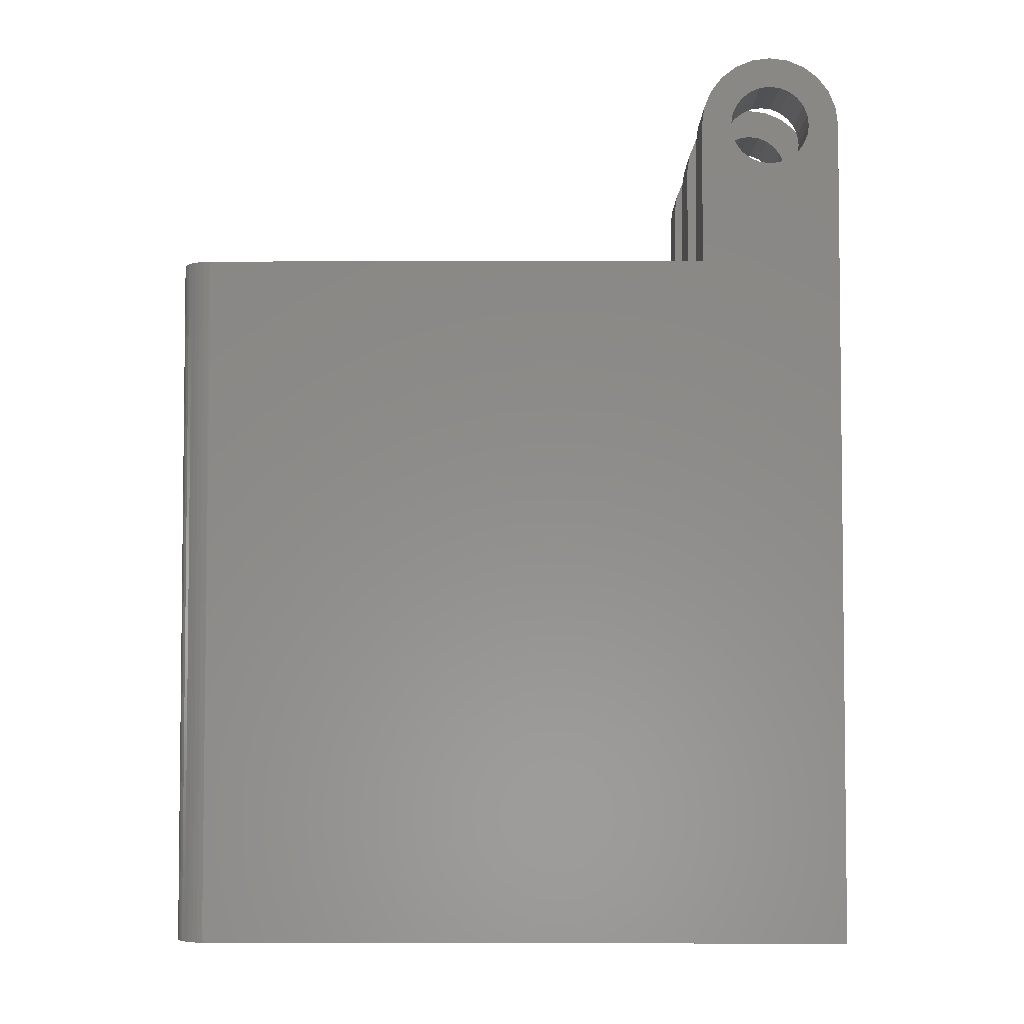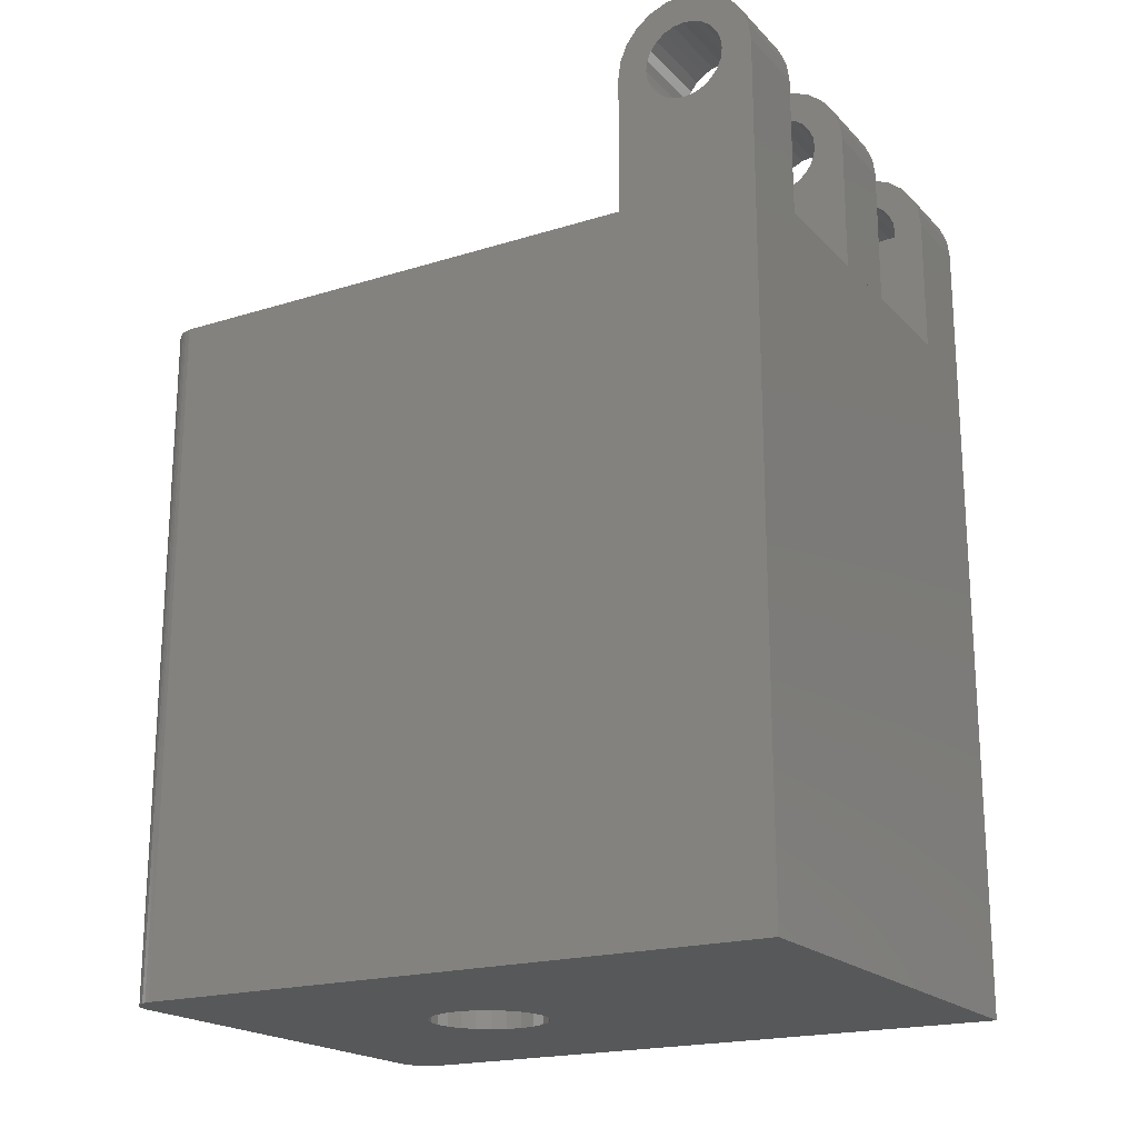
<metadata>
{"format":"stl","ext":"stl","renderer":"f3d","projection":"perspective","resolution":1024,"background":"white","views":[{"elev":-4.1,"azim":-89.4,"up":"+Z"},{"elev":-19.7,"azim":-60.0,"up":"+Z"}]}
</metadata>
<code>
# stl→obj: 370 verts, 732 faces
v 690.4 244.4 40.79
v 694.6 244.9 40.86
v 694.6 244.4 40.79
v 690.4 244.9 40.86
v 694.6 248.4 31.8
v 694.6 245.5 36.93
v 694.6 244.9 36.86
v 694.6 245.9 37.13
v 694.6 248.4 38.86
v 694.6 246.4 37.45
v 694.6 246.7 37.86
v 694.6 246.9 38.35
v 694.6 246.9 38.86
v 694.6 248.3 39.77
v 694.6 246.9 39.38
v 694.6 246.7 39.86
v 694.6 248 40.61
v 694.6 246.4 40.28
v 694.6 245.9 40.59
v 694.6 245.5 40.79
v 694.6 247.4 41.34
v 694.6 242.5 41.34
v 694.6 243.2 41.89
v 694.6 246.7 41.89
v 694.6 245.8 42.24
v 694.6 244 42.24
v 694.6 244.9 42.36
v 694.6 241.4 38.86
v 694.6 241.4 31.8
v 694.6 243.9 37.13
v 694.6 244.4 36.93
v 694.6 243.5 37.45
v 694.6 243.2 37.86
v 694.6 243 38.35
v 694.6 242.9 38.86
v 694.6 243 39.38
v 694.6 241.6 39.77
v 694.6 243.2 39.86
v 694.6 241.9 40.61
v 694.6 243.5 40.28
v 694.6 243.9 40.59
v 690.4 248.3 39.77
v 690.4 248.4 38.86
v 690.4 243.2 41.89
v 690.4 242.5 41.34
v 690.4 244.4 36.93
v 690.4 244.9 36.86
v 690.4 245.5 40.79
v 690.4 243.9 37.13
v 690.4 245.5 36.93
v 690.4 245.9 37.13
v 690.4 246.4 37.45
v 690.4 244.9 42.36
v 690.4 244 42.24
v 690.4 248 40.61
v 690.4 247.4 41.34
v 690.4 248.4 31.8
v 690.4 241.9 40.61
v 700.8 245.5 40.79
v 705 244.9 40.86
v 700.8 244.9 40.86
v 705 245.5 40.79
v 705 244.4 40.79
v 700.8 244.4 40.79
v 700.8 246.4 40.28
v 705 245.9 40.59
v 700.8 245.9 40.59
v 705 246.4 40.28
v 705 243.9 40.59
v 700.8 243.9 40.59
v 705 243.5 40.28
v 700.8 243.5 40.28
v 700.8 243.2 39.86
v 705 243.2 39.86
v 700.8 243 39.38
v 705 243 39.38
v 700.8 246.9 39.38
v 705 246.9 38.86
v 705 246.9 39.38
v 700.8 246.9 38.86
v 705 248.4 38.86
v 700.8 248.3 39.77
v 705 248.3 39.77
v 700.8 248.4 38.86
v 700.8 248 40.61
v 705 248 40.61
v 705 244 42.24
v 700.8 243.2 41.89
v 705 243.2 41.89
v 700.8 244 42.24
v 705 248.4 31.8
v 705 245.5 36.93
v 705 244.9 36.86
v 705 245.9 37.13
v 705 246.4 37.45
v 705 246.7 37.86
v 705 246.9 38.35
v 705 246.7 39.86
v 705 247.4 41.34
v 705 241.4 38.86
v 705 241.4 31.8
v 705 243.9 37.13
v 705 244.4 36.93
v 705 243.5 37.45
v 705 243.2 37.86
v 705 243 38.35
v 705 242.9 38.86
v 705 241.6 39.77
v 705 241.9 40.61
v 705 242.5 41.34
v 705 246.7 41.89
v 705 245.8 42.24
v 705 244.9 42.36
v 700.8 241.9 40.61
v 700.8 242.5 41.34
v 700.8 242.9 38.86
v 700.8 243 38.35
v 700.8 246.7 39.86
v 700.8 245.8 42.24
v 700.8 244.9 42.36
v 700.8 243.2 37.86
v 700.8 243.5 37.45
v 700.8 243.9 37.13
v 700.8 248.4 31.8
v 700.8 247.4 41.34
v 700.8 246.7 41.89
v 700.8 246.7 37.86
v 700.8 246.4 37.45
v 700.8 246.9 38.35
v 700.8 241.6 39.77
v 700.8 241.4 38.86
v 700.8 245.9 37.13
v 700.8 244.4 36.93
v 700.8 244.9 36.86
v 700.8 245.5 36.93
v 690.4 241.6 39.77
v 690.4 241.4 38.86
v 690.4 243 39.38
v 690.4 243.2 39.86
v 690.4 246.9 38.35
v 690.4 246.7 37.86
v 690.4 246.9 38.86
v 690.4 243.5 37.45
v 690.4 246.7 41.89
v 690.4 243 38.35
v 690.4 243.2 37.86
v 690.4 242.9 38.86
v 690.4 246.4 40.28
v 690.4 246.7 39.86
v 690.4 246.9 39.38
v 690.4 243.5 40.28
v 690.4 245.9 40.59
v 690.4 245.8 42.24
v 690.4 243.9 40.59
v 715.4 243.2 41.89
v 711.2 244 42.24
v 711.2 243.2 41.89
v 715.4 244 42.24
v 711.2 241.6 39.77
v 715.4 241.4 38.86
v 715.4 241.6 39.77
v 711.2 241.4 38.86
v 715.4 245.5 36.93
v 711.2 244.9 36.86
v 715.4 244.9 36.86
v 711.2 245.5 36.93
v 715.4 248.4 31.8
v 711.2 248.4 38.86
v 715.4 248.4 38.86
v 711.2 248.4 31.8
v 711.2 243 39.38
v 715.4 243.2 39.86
v 715.4 243 39.38
v 711.2 243.2 39.86
v 711.2 244.9 40.86
v 715.4 245.5 40.79
v 715.4 244.9 40.86
v 711.2 245.5 40.79
v 711.2 244.4 40.79
v 715.4 244.4 40.79
v 715.4 248.3 39.77
v 711.2 248 40.61
v 715.4 248 40.61
v 711.2 248.3 39.77
v 715.4 245.9 37.13
v 711.2 245.9 37.13
v 715.4 242.5 41.34
v 711.2 241.9 40.61
v 715.4 241.9 40.61
v 711.2 242.5 41.34
v 711.2 244.9 42.36
v 715.4 244.9 42.36
v 715.4 247.4 41.34
v 711.2 247.4 41.34
v 715.4 246.4 37.45
v 711.2 246.4 37.45
v 711.2 244.4 36.93
v 715.4 244.4 36.93
v 711.2 246.9 38.35
v 715.4 246.7 37.86
v 715.4 246.9 38.35
v 711.2 246.7 37.86
v 715.4 246.9 38.86
v 711.2 246.9 38.86
v 715.4 243.9 37.13
v 711.2 243.5 37.45
v 715.4 243.5 37.45
v 711.2 243.9 37.13
v 711.2 246.7 41.89
v 715.4 246.7 41.89
v 715.4 243.2 37.86
v 711.2 243 38.35
v 715.4 243 38.35
v 711.2 243.2 37.86
v 715.4 242.9 38.86
v 711.2 242.9 38.86
v 711.2 246.4 40.28
v 715.4 246.7 39.86
v 715.4 246.4 40.28
v 711.2 246.7 39.86
v 711.2 246.9 39.38
v 715.4 246.9 39.38
v 715.4 243.5 40.28
v 711.2 243.5 40.28
v 715.4 245.9 40.59
v 711.2 245.9 40.59
v 715.4 245.8 42.24
v 711.2 245.8 42.24
v 715.4 243.9 40.59
v 711.2 243.9 40.59
v 700.8 241.4 31.8
v 711.2 241.4 31.8
v 715.4 241.4 31.8
v 690.4 241.4 31.8
v 690.4 241.4 -2.815
v 702.1 260 -2.815
v 702.9 259.9 -2.815
v 701.4 260.3 -2.815
v 700.8 260.7 -2.815
v 690.4 273.8 -2.815
v 700.3 261.4 -2.815
v 700 262.1 -2.815
v 699.9 262.9 -2.815
v 700 263.6 -2.815
v 700.3 264.4 -2.815
v 700.8 265 -2.815
v 701 265.1 -2.815
v 701.4 265.5 -2.815
v 702.1 265.8 -2.815
v 702.9 265.9 -2.815
v 715.4 273.8 -2.815
v 715.4 241.4 -2.815
v 705 260.7 -2.815
v 704.4 260.3 -2.815
v 703.7 260 -2.815
v 704.8 260.6 -2.815
v 705.5 261.4 -2.815
v 705.8 262.1 -2.815
v 705.9 262.9 -2.815
v 705.8 263.6 -2.815
v 705.5 264.4 -2.815
v 705 265 -2.815
v 704.4 265.5 -2.815
v 703.7 265.8 -2.815
v 690.4 274.1 -2.815
v 715.3 274.1 -2.815
v 690.6 274.3 -2.815
v 715.2 274.3 -2.815
v 690.7 274.6 -2.815
v 715.1 274.6 -2.815
v 690.9 274.8 -2.815
v 714.9 274.8 -2.815
v 691.1 274.9 -2.815
v 714.7 274.9 -2.815
v 691.3 275.1 -2.815
v 714.4 275.1 -2.815
v 691.6 275.2 -2.815
v 714.2 275.2 -2.815
v 691.8 275.3 -2.815
v 713.9 275.3 -2.815
v 713.8 275.3 31.8
v 692.4 275.3 31.8
v 713.9 275.3 31.8
v 713.4 275.3 31.8
v 713.6 275.3 31.8
v 713.4 250.4 31.8
v 715.4 273.3 31.8
v 713.4 273.3 31.8
v 715.4 273.5 31.8
v 690.4 273.5 31.8
v 690.4 273.7 31.8
v 715.4 273.7 31.8
v 715.4 273.8 31.8
v 690.4 273.8 31.8
v 690.4 274.1 31.8
v 715.3 274.1 31.8
v 690.6 274.3 31.8
v 715.2 274.3 31.8
v 690.7 274.6 31.8
v 715.1 274.6 31.8
v 690.9 274.8 31.8
v 714.9 274.8 31.8
v 691.1 274.9 31.8
v 714.7 274.9 31.8
v 691.3 275.1 31.8
v 714.4 275.1 31.8
v 691.6 275.2 31.8
v 714.2 275.2 31.8
v 691.8 275.3 31.8
v 691.9 275.3 31.8
v 692.1 275.3 31.8
v 692.4 250.4 31.8
v 690.4 273.3 31.8
v 692.4 273.3 31.8
v 713.4 250.4 -0.6659
v 692.4 250.4 -0.6659
v 713.4 273.3 15.65
v 713.4 275.3 15.65
v 713.4 275.3 -0.6659
v 705 260.7 -0.6659
v 705.5 261.4 -0.6659
v 704.4 260.3 -0.6659
v 703.7 260 -0.6659
v 702.9 259.9 -0.6659
v 704.8 260.6 -0.6659
v 705.8 262.1 -0.6659
v 705.9 262.9 -0.6659
v 705.8 263.6 -0.6659
v 705.5 264.4 -0.6659
v 705 265 -0.6659
v 704.4 265.5 -0.6659
v 703.7 265.8 -0.6659
v 702.9 265.9 -0.6659
v 692.4 275.3 -0.6659
v 700.3 261.4 -0.6659
v 700.8 260.7 -0.6659
v 701.4 260.3 -0.6659
v 702.1 260 -0.6659
v 700 262.1 -0.6659
v 699.9 262.9 -0.6659
v 700 263.6 -0.6659
v 700.3 264.4 -0.6659
v 700.8 265 -0.6659
v 701 265.1 -0.6659
v 701.4 265.5 -0.6659
v 702.1 265.8 -0.6659
v 713 273.3 18.37
v 712 273.3 20.9
v 710.3 273.3 23.08
v 708.1 273.3 24.75
v 705.6 273.3 25.8
v 702.9 273.3 26.15
v 700.2 273.3 25.8
v 697.6 273.3 24.75
v 695.5 273.3 23.08
v 693.8 273.3 20.9
v 692.7 273.3 18.37
v 692.4 273.3 15.65
v 692.4 275.3 15.65
v 692.7 275.3 18.37
v 693.8 275.3 20.9
v 695.5 275.3 23.08
v 697.6 275.3 24.75
v 700.2 275.3 25.8
v 702.9 275.3 26.15
v 705.6 275.3 25.8
v 708.1 275.3 24.75
v 710.3 275.3 23.08
v 712 275.3 20.9
v 713 275.3 18.37
f 1 2 3
f 2 1 4
f 5 6 7
f 6 5 8
f 8 5 9
f 8 9 10
f 10 9 11
f 11 9 12
f 12 9 13
f 13 9 14
f 13 14 15
f 15 14 16
f 16 14 17
f 16 17 18
f 18 17 19
f 19 17 20
f 20 17 21
f 20 21 2
f 2 21 22
f 22 21 23
f 23 21 24
f 23 24 25
f 23 25 26
f 26 25 27
f 5 28 29
f 28 5 30
f 30 5 31
f 31 5 7
f 28 30 32
f 28 32 33
f 28 33 34
f 28 34 35
f 28 35 36
f 28 36 37
f 37 36 38
f 37 38 39
f 39 38 40
f 39 40 41
f 39 41 3
f 39 3 22
f 22 3 2
f 9 42 14
f 42 9 43
f 22 44 45
f 44 22 23
f 7 46 31
f 46 7 47
f 4 20 2
f 20 4 48
f 31 49 30
f 49 31 46
f 8 50 6
f 50 8 51
f 10 51 8
f 51 10 52
f 26 53 54
f 53 26 27
f 55 21 17
f 21 55 56
f 5 43 9
f 43 5 57
f 6 47 7
f 47 6 50
f 22 58 39
f 58 22 45
f 59 60 61
f 60 59 62
f 61 63 64
f 63 61 60
f 65 66 67
f 66 65 68
f 64 69 70
f 69 64 63
f 70 71 72
f 71 70 69
f 73 71 74
f 71 73 72
f 75 74 76
f 74 75 73
f 77 78 79
f 78 77 80
f 81 82 83
f 82 81 84
f 83 85 86
f 85 83 82
f 87 88 89
f 88 87 90
f 91 92 93
f 92 91 94
f 94 91 81
f 94 81 95
f 95 81 96
f 96 81 97
f 97 81 78
f 78 81 83
f 78 83 79
f 79 83 98
f 98 83 86
f 98 86 68
f 68 86 66
f 66 86 62
f 62 86 99
f 62 99 60
f 91 100 101
f 100 91 102
f 102 91 103
f 103 91 93
f 100 102 104
f 100 104 105
f 100 105 106
f 100 106 107
f 100 107 108
f 108 107 76
f 108 76 74
f 108 74 109
f 109 74 71
f 109 71 69
f 109 69 63
f 109 63 110
f 110 63 60
f 110 60 99
f 110 99 111
f 110 111 89
f 89 111 112
f 89 112 87
f 87 112 113
f 110 114 109
f 114 110 115
f 107 75 76
f 75 107 116
f 117 107 106
f 107 117 116
f 65 98 68
f 98 65 118
f 113 119 120
f 119 113 112
f 105 117 106
f 117 105 121
f 104 121 105
f 121 104 122
f 104 123 122
f 123 104 102
f 91 84 81
f 84 91 124
f 111 125 126
f 125 111 99
f 127 95 96
f 95 127 128
f 89 115 110
f 115 89 88
f 129 96 97
f 96 129 127
f 130 100 108
f 100 130 131
f 94 128 132
f 128 94 95
f 102 133 123
f 133 102 103
f 78 129 97
f 129 78 80
f 92 134 93
f 134 92 135
f 92 132 135
f 132 92 94
f 98 77 79
f 77 98 118
f 114 108 109
f 108 114 130
f 67 62 59
f 62 67 66
f 85 99 86
f 99 85 125
f 113 90 87
f 90 113 120
f 103 134 133
f 134 103 93
f 112 126 119
f 126 112 111
f 136 28 37
f 28 136 137
f 14 55 17
f 55 14 42
f 138 38 36
f 38 138 139
f 140 11 12
f 11 140 141
f 13 140 12
f 140 13 142
f 30 143 32
f 143 30 49
f 58 37 39
f 37 58 136
f 21 144 24
f 144 21 56
f 33 145 34
f 145 33 146
f 145 35 34
f 35 145 147
f 148 16 18
f 16 148 149
f 16 150 15
f 150 16 149
f 35 138 36
f 138 35 147
f 139 40 38
f 40 139 151
f 143 33 32
f 33 143 146
f 148 19 152
f 19 148 18
f 150 13 15
f 13 150 142
f 25 53 27
f 53 25 153
f 151 41 40
f 41 151 154
f 1 41 154
f 41 1 3
f 48 19 20
f 19 48 152
f 141 10 11
f 10 141 52
f 24 153 25
f 153 24 144
f 23 54 44
f 54 23 26
f 155 156 157
f 156 155 158
f 159 160 161
f 160 159 162
f 163 164 165
f 164 163 166
f 167 168 169
f 168 167 170
f 171 172 173
f 172 171 174
f 175 176 177
f 176 175 178
f 179 177 180
f 177 179 175
f 181 182 183
f 182 181 184
f 185 166 163
f 166 185 186
f 187 188 189
f 188 187 190
f 158 191 156
f 191 158 192
f 182 193 183
f 193 182 194
f 195 186 185
f 186 195 196
f 169 184 181
f 184 169 168
f 165 197 198
f 197 165 164
f 199 200 201
f 200 199 202
f 187 157 190
f 157 187 155
f 203 199 201
f 199 203 204
f 205 206 207
f 206 205 208
f 188 161 189
f 161 188 159
f 193 209 210
f 209 193 194
f 211 212 213
f 212 211 214
f 212 215 213
f 215 212 216
f 217 218 219
f 218 217 220
f 218 221 222
f 221 218 220
f 215 171 173
f 171 215 216
f 174 223 172
f 223 174 224
f 206 211 207
f 211 206 214
f 217 225 226
f 225 217 219
f 221 203 222
f 203 221 204
f 227 191 192
f 191 227 228
f 224 229 223
f 229 224 230
f 179 229 230
f 229 179 180
f 200 196 195
f 196 200 202
f 178 225 176
f 225 178 226
f 210 228 227
f 228 210 209
f 198 208 205
f 208 198 197
f 131 101 100
f 101 131 231
f 162 170 232
f 170 162 208
f 170 208 197
f 170 197 164
f 208 162 206
f 206 162 214
f 214 162 212
f 212 162 216
f 216 162 171
f 171 162 159
f 171 159 174
f 174 159 188
f 174 188 224
f 224 188 230
f 230 188 179
f 179 188 190
f 179 190 175
f 170 186 168
f 186 170 166
f 166 170 164
f 168 186 196
f 168 196 202
f 168 202 199
f 168 199 204
f 168 204 221
f 168 221 184
f 184 221 220
f 184 220 182
f 182 220 217
f 182 217 226
f 182 226 178
f 182 178 194
f 194 178 175
f 194 175 190
f 194 190 157
f 194 157 209
f 209 157 156
f 209 156 228
f 228 156 191
f 131 124 231
f 124 131 123
f 124 123 133
f 124 133 134
f 123 131 122
f 122 131 121
f 121 131 117
f 117 131 116
f 116 131 130
f 116 130 75
f 75 130 73
f 73 130 114
f 73 114 72
f 72 114 70
f 70 114 64
f 64 114 115
f 64 115 61
f 61 115 125
f 125 115 126
f 126 115 88
f 126 88 90
f 126 90 119
f 119 90 120
f 124 132 84
f 132 124 135
f 135 124 134
f 84 132 128
f 84 128 127
f 84 127 129
f 84 129 80
f 84 80 82
f 82 80 77
f 82 77 118
f 82 118 85
f 85 118 65
f 85 65 67
f 85 67 59
f 85 59 125
f 125 59 61
f 162 233 160
f 233 162 232
f 91 231 101
f 231 91 124
f 137 29 28
f 29 137 234
f 235 236 237
f 236 235 238
f 238 235 239
f 239 235 240
f 239 240 241
f 241 240 242
f 242 240 243
f 243 240 244
f 244 240 245
f 245 240 246
f 246 240 247
f 247 240 248
f 248 240 249
f 249 240 250
f 235 251 252
f 251 235 253
f 253 235 254
f 254 235 255
f 255 235 237
f 253 254 256
f 251 253 257
f 251 257 258
f 251 258 259
f 251 259 260
f 251 260 261
f 251 261 262
f 251 262 263
f 251 263 264
f 251 264 250
f 251 250 240
f 251 240 265
f 251 265 266
f 266 265 267
f 266 267 268
f 268 267 269
f 268 269 270
f 270 269 271
f 270 271 272
f 272 271 273
f 272 273 274
f 274 273 275
f 274 275 276
f 276 275 277
f 276 277 278
f 278 277 279
f 278 279 280
f 281 282 283
f 282 281 284
f 284 281 285
f 170 101 232
f 101 170 91
f 91 170 167
f 91 167 286
f 286 167 287
f 91 286 124
f 124 286 5
f 286 287 288
f 288 287 289
f 288 289 290
f 290 289 291
f 291 289 292
f 291 292 293
f 291 293 294
f 294 293 295
f 295 293 296
f 295 296 297
f 297 296 298
f 297 298 299
f 299 298 300
f 299 300 301
f 301 300 302
f 301 302 303
f 303 302 304
f 303 304 305
f 305 304 306
f 305 306 307
f 307 306 308
f 307 308 309
f 309 308 283
f 309 283 310
f 310 283 282
f 310 282 311
f 57 312 313
f 312 57 5
f 312 5 286
f 313 312 314
f 313 314 288
f 313 288 290
f 124 29 231
f 29 124 5
f 315 312 286
f 312 315 316
f 286 317 315
f 317 286 288
f 315 318 319
f 318 315 317
f 315 320 316
f 320 315 321
f 321 315 319
f 316 320 322
f 316 322 323
f 316 323 324
f 322 320 325
f 321 319 326
f 326 319 327
f 327 319 328
f 328 319 329
f 329 319 330
f 330 319 331
f 331 319 332
f 332 319 333
f 333 319 334
f 316 335 334
f 335 316 336
f 336 316 337
f 337 316 338
f 338 316 324
f 334 335 339
f 334 339 340
f 334 340 341
f 334 341 342
f 334 342 343
f 334 343 344
f 334 344 345
f 334 345 346
f 334 346 333
f 288 347 317
f 347 288 348
f 348 288 349
f 349 288 350
f 350 288 314
f 350 314 351
f 351 314 352
f 352 314 353
f 353 314 354
f 354 314 355
f 355 314 356
f 356 314 357
f 357 314 358
f 359 357 358
f 357 359 360
f 361 357 360
f 357 361 356
f 362 356 361
f 356 362 355
f 362 354 355
f 354 362 363
f 363 353 354
f 353 363 364
f 364 352 353
f 352 364 365
f 352 366 351
f 366 352 365
f 351 367 350
f 367 351 366
f 350 368 349
f 368 350 367
f 348 368 369
f 368 348 349
f 347 369 370
f 369 347 348
f 347 318 317
f 318 347 370
f 254 325 256
f 325 254 322
f 256 320 253
f 320 256 325
f 253 321 257
f 321 253 320
f 321 258 257
f 258 321 326
f 258 327 259
f 327 258 326
f 327 260 259
f 260 327 328
f 260 329 261
f 329 260 328
f 261 330 262
f 330 261 329
f 330 263 262
f 263 330 331
f 331 264 263
f 264 331 332
f 332 250 264
f 250 332 333
f 333 249 250
f 249 333 346
f 346 248 249
f 248 346 345
f 345 247 248
f 247 345 344
f 344 246 247
f 246 344 343
f 246 342 245
f 342 246 343
f 245 341 244
f 341 245 342
f 341 243 244
f 243 341 340
f 340 242 243
f 242 340 339
f 242 335 241
f 335 242 339
f 335 239 241
f 239 335 336
f 239 337 238
f 337 239 336
f 238 338 236
f 338 238 337
f 236 324 237
f 324 236 338
f 237 323 255
f 323 237 324
f 255 322 254
f 322 255 323
f 233 235 252
f 235 233 232
f 235 232 101
f 235 101 231
f 235 231 29
f 235 29 234
f 280 281 283
f 281 280 319
f 319 280 279
f 281 319 285
f 285 319 284
f 284 319 318
f 319 279 334
f 334 279 311
f 311 279 310
f 310 279 309
f 284 367 282
f 367 284 368
f 368 284 369
f 369 284 370
f 370 284 318
f 282 367 366
f 282 366 365
f 282 365 364
f 282 364 363
f 282 363 362
f 282 362 361
f 282 361 360
f 282 360 359
f 282 359 311
f 311 359 334
f 359 316 334
f 316 359 358
f 358 312 316
f 312 358 314
f 251 233 252
f 233 251 292
f 292 251 293
f 233 292 287
f 287 292 289
f 233 287 167
f 233 167 160
f 160 167 169
f 160 169 181
f 160 181 161
f 161 181 183
f 161 183 189
f 189 183 193
f 189 193 187
f 187 193 210
f 187 210 155
f 155 210 227
f 155 227 158
f 158 227 192
f 234 240 235
f 240 234 291
f 291 234 313
f 291 313 290
f 313 234 57
f 57 234 137
f 57 137 49
f 57 49 46
f 57 46 47
f 49 137 143
f 143 137 146
f 146 137 145
f 145 137 147
f 147 137 138
f 138 137 136
f 138 136 139
f 139 136 58
f 139 58 151
f 151 58 154
f 154 58 1
f 1 58 45
f 1 45 4
f 57 51 43
f 51 57 50
f 50 57 47
f 43 51 52
f 43 52 141
f 43 141 140
f 43 140 142
f 43 142 150
f 43 150 42
f 42 150 149
f 42 149 55
f 55 149 148
f 55 148 152
f 55 152 48
f 55 48 56
f 56 48 4
f 56 4 45
f 56 45 44
f 56 44 144
f 144 44 54
f 144 54 153
f 153 54 53
f 294 240 291
f 240 295 265
f 295 240 294
f 265 297 267
f 297 265 295
f 267 299 269
f 299 267 297
f 269 301 271
f 301 269 299
f 271 303 273
f 303 271 301
f 273 305 275
f 305 273 303
f 275 307 277
f 307 275 305
f 277 309 279
f 309 277 307
f 278 283 308
f 283 278 280
f 276 308 306
f 308 276 278
f 274 306 304
f 306 274 276
f 272 304 302
f 304 272 274
f 302 270 272
f 270 302 300
f 300 268 270
f 268 300 298
f 298 266 268
f 266 298 296
f 296 251 266
f 251 296 293

</code>
